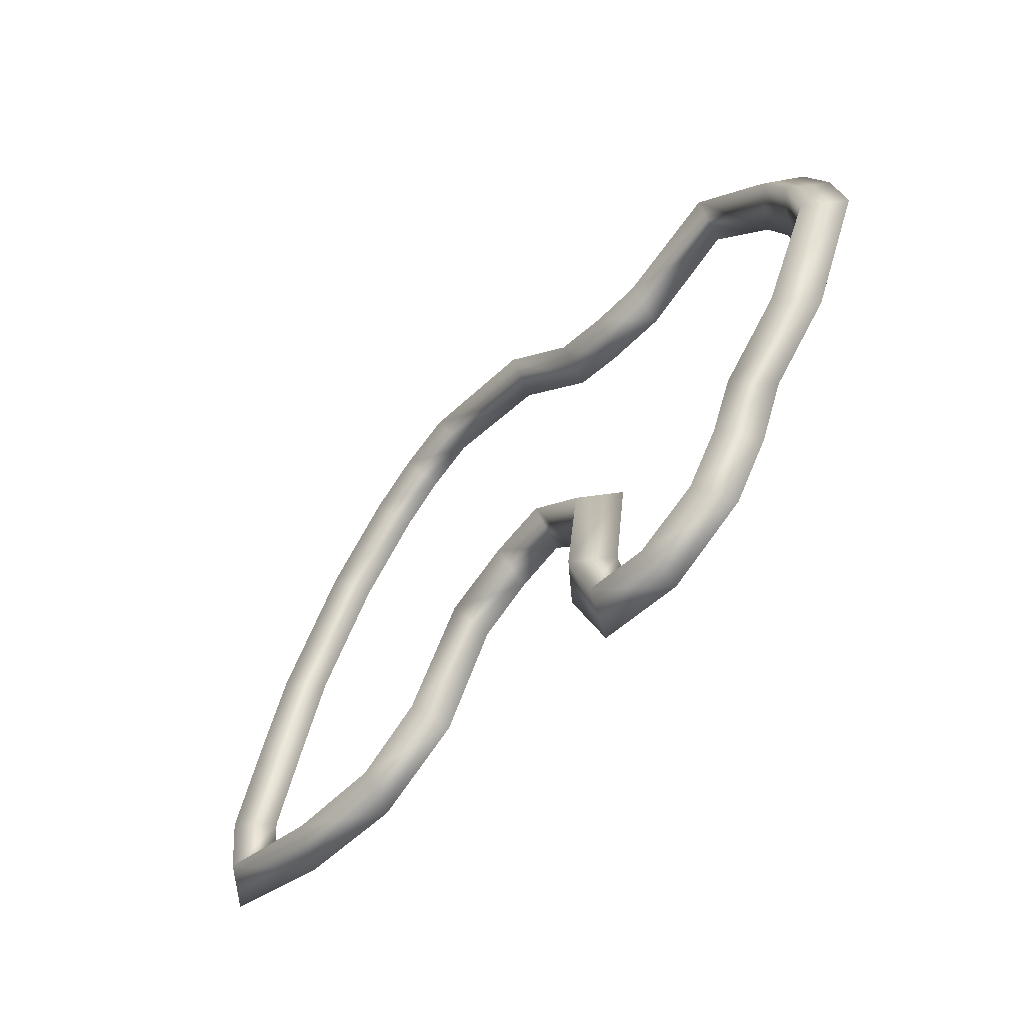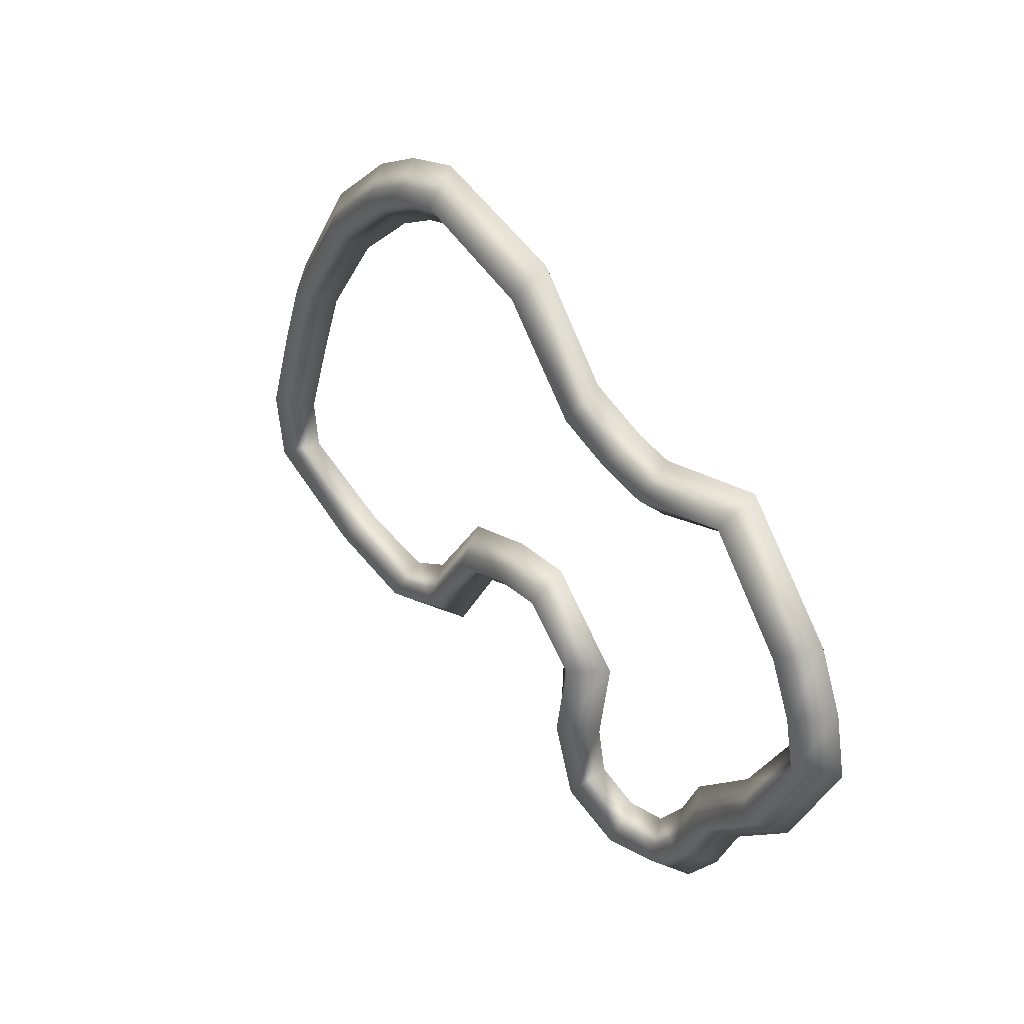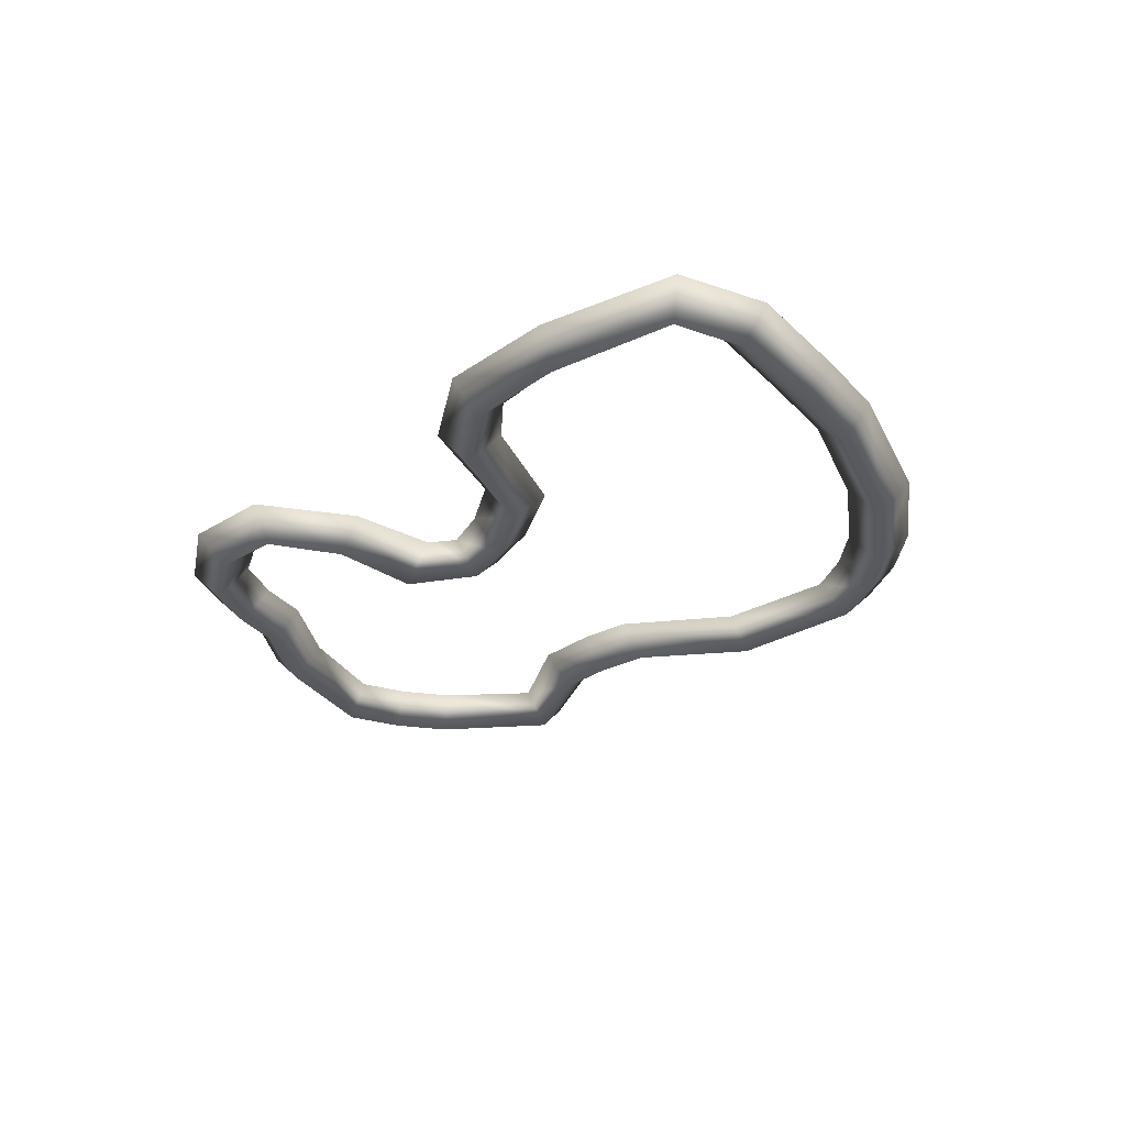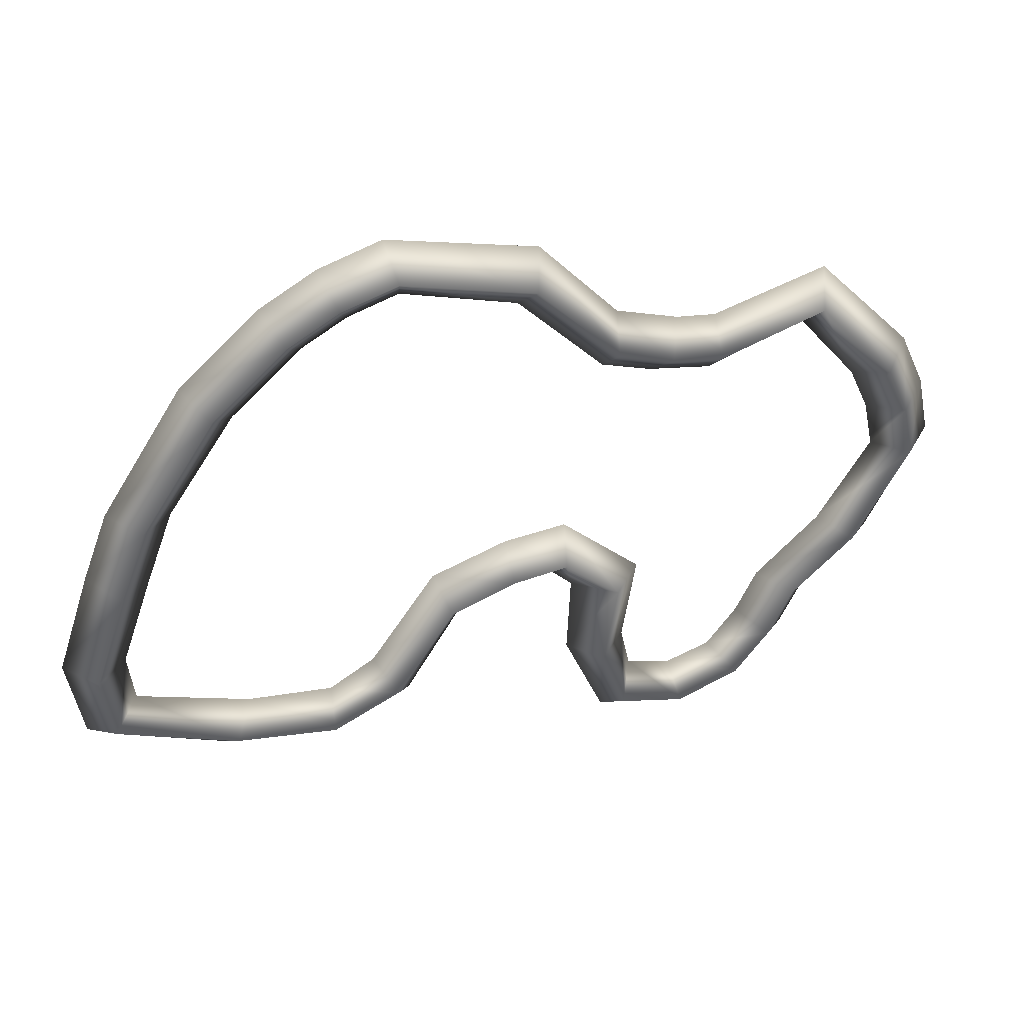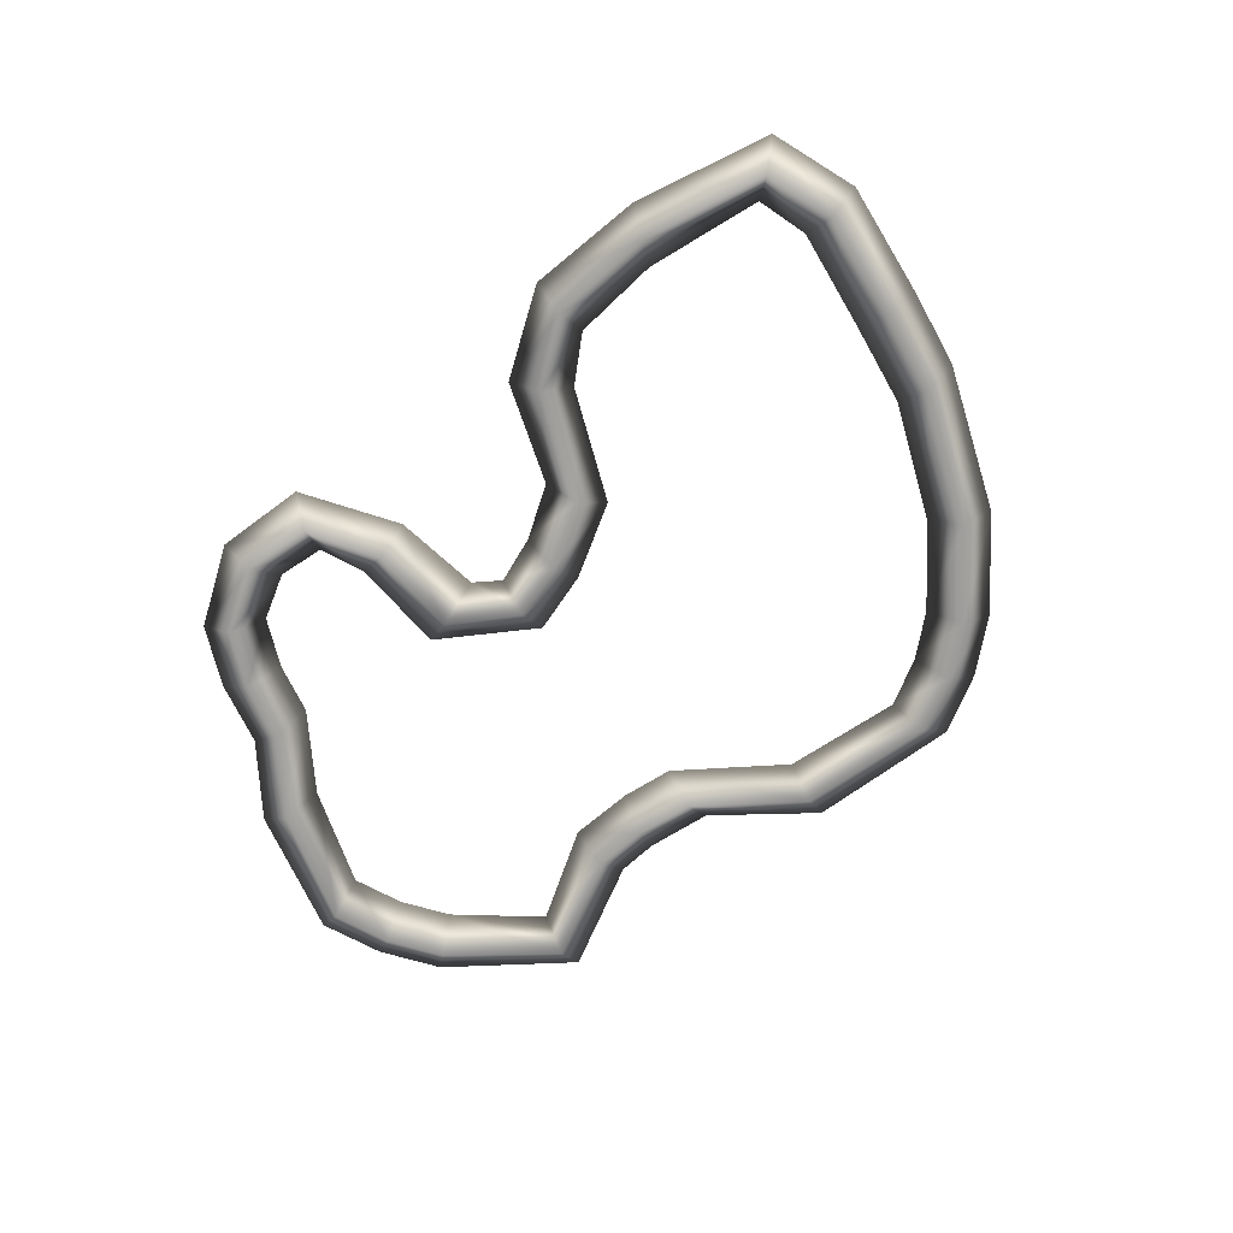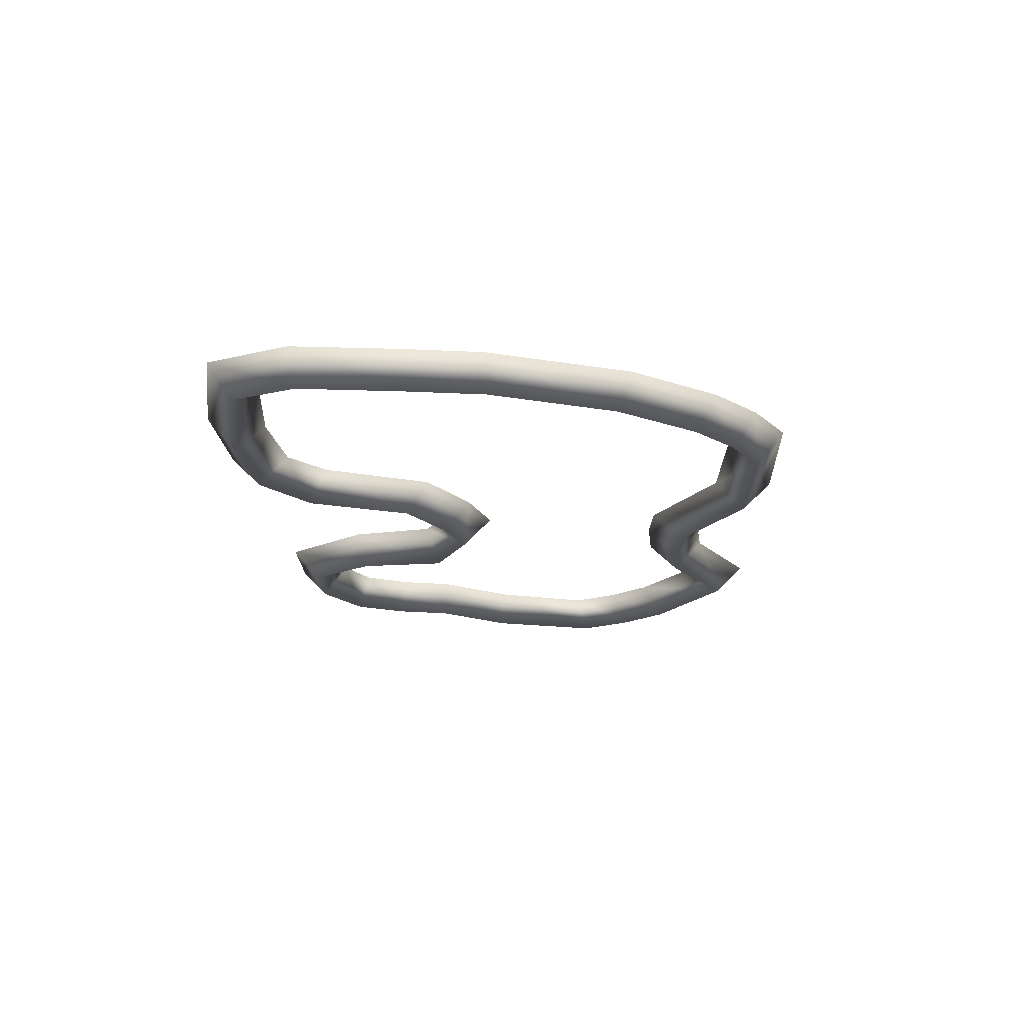
<metadata>
{"format":"obj","ext":"obj","renderer":"f3d","projection":"perspective","resolution":1024,"background":"white","views":[{"elev":-57.6,"azim":-130.0,"up":"+Y"},{"elev":39.1,"azim":-127.0,"up":"+Y"},{"elev":-30.3,"azim":54.9,"up":"+Z"},{"elev":40.4,"azim":163.0,"up":"+Y"},{"elev":-70.4,"azim":49.7,"up":"+Z"},{"elev":-20.6,"azim":105.4,"up":"+Z"}]}
</metadata>
<code>
v  3.393 94.09 0
v  5.586 87.77 0
v  33.53 95.22 0
v  34.92 101.8 0
v  7.779 81.45 -0
v  32.14 88.68 -0
v  5.586 87.77 -6.689
v  33.53 95.22 -6.689
v  45.44 91.35 0
v  48.16 97.46 0
v  42.72 85.24 -0
v  45.44 91.35 -6.689
v  56.29 85.08 0
v  60.22 90.49 0
v  52.36 79.67 -0
v  56.29 85.08 -6.689
v  72.12 70.59 0
v  77.09 75.06 0
v  67.15 66.11 -0
v  72.12 70.59 -6.689
v  88.24 45.79 0
v  94.78 47.22 0
v  81.71 44.35 -0
v  88.24 45.79 -6.689
v  94.36 29.45 0
v  100.7 31.52 0
v  88 27.38 -0
v  94.36 29.45 -6.689
v  101.8 7.68 0
v  108.4 8.38 0
v  95.14 6.981 -0
v  101.8 7.68 -6.689
v  99.76 -7.7 0
v  105.5 -11.08 0
v  93.98 -4.324 -0
v  99.76 -7.7 -6.689
v  73.79 -17.77 0
v  77.69 -23.2 0
v  69.88 -12.34 -0
v  73.79 -17.77 -6.689
v  52.19 -20.87 0
v  52.96 -27.51 0
v  51.42 -14.22 -0
v  52.19 -20.87 -6.689
v  37.49 -13.48 0
v  33.56 -18.9 0
v  41.42 -8.072 -0
v  37.49 -13.48 -6.689
v  24.52 6.853 0
v  21.89 0.7007 0
v  27.14 13.01 -0
v  24.52 6.853 -6.689
v  10.41 12.2 0
v  10.2 5.514 0
v  10.62 18.89 -0
v  10.41 12.2 -6.689
v  -1.509 13.83 0
v  -0.1179 7.285 0
v  -2.899 20.37 -0
v  -1.509 13.83 -6.689
v  -13.72 3.006 0
v  -4.799 2.487 0
v  -20.33 4.039 -0
v  -13.72 3.006 -6.689
v  -10.76 -16.34 0
v  -4.07 -16.49 0
v  -17.44 -16.19 -0
v  -10.76 -16.34 -6.689
v  -16.21 -31.97 0
v  -12.86 -37.76 0
v  -19.55 -26.18 -0
v  -16.21 -31.97 -6.689
v  -30.43 -35.47 0
v  -31.69 -42.04 0
v  -29.18 -28.9 -0
v  -30.43 -35.47 -6.689
v  -44.04 -29.98 0
v  -49.01 -34.46 0
v  -39.07 -25.51 -0
v  -44.04 -29.98 -6.689
v  -51.41 -19.85 0
v  -57.2 -23.19 0
v  -45.61 -16.5 -0
v  -51.41 -19.85 -6.689
v  -56.5 -8.402 0
v  -62.86 -10.47 0
v  -50.14 -6.335 -0
v  -56.5 -8.402 -6.689
v  -70.12 4.83 0
v  -76.33 2.344 0
v  -63.91 7.316 -0
v  -70.12 4.83 -6.689
v  -81.72 27.38 0
v  -88.37 28.08 0
v  -75.07 26.68 -0
v  -81.72 27.38 -6.689
v  -79.11 39.64 0
v  -85.47 41.7 0
v  -72.75 37.57 -0
v  -79.11 39.64 -6.689
v  -74.02 51.08 0
v  -79.81 54.43 0
v  -68.22 47.74 -0
v  -74.02 51.08 -6.689
v  -56.88 70.79 0
v  -58.86 77.18 0
v  -54.9 64.4 -0
v  -56.88 70.79 -6.689
v  -34.73 63.26 0
v  -34.96 69.94 0
v  -34.5 56.57 -0
v  -34.73 63.26 -6.689
v  -23.88 64.87 0
v  -26.6 70.98 0
v  -21.16 58.76 -0
v  -23.88 64.87 -6.689
v  -11.97 68.74 0
v  -13.36 75.28 0
v  -10.58 62.2 -0
v  -11.97 68.74 -6.689
o Racetrack
g Racetrack
f 1 2 3 4
f 2 5 6 3
f 5 7 8 6
f 7 1 4 8
f 4 3 9 10
f 3 6 11 9
f 6 8 12 11
f 8 4 10 12
f 10 9 13 14
f 9 11 15 13
f 11 12 16 15
f 12 10 14 16
f 14 13 17 18
f 13 15 19 17
f 15 16 20 19
f 16 14 18 20
f 18 17 21 22
f 17 19 23 21
f 19 20 24 23
f 20 18 22 24
f 22 21 25 26
f 21 23 27 25
f 23 24 28 27
f 24 22 26 28
f 26 25 29 30
f 25 27 31 29
f 27 28 32 31
f 28 26 30 32
f 30 29 33 34
f 29 31 35 33
f 31 32 36 35
f 32 30 34 36
f 34 33 37 38
f 33 35 39 37
f 35 36 40 39
f 36 34 38 40
f 38 37 41 42
f 37 39 43 41
f 39 40 44 43
f 40 38 42 44
f 42 41 45 46
f 41 43 47 45
f 43 44 48 47
f 44 42 46 48
f 46 45 49 50
f 45 47 51 49
f 47 48 52 51
f 48 46 50 52
f 50 49 53 54
f 49 51 55 53
f 51 52 56 55
f 52 50 54 56
f 54 53 57 58
f 53 55 59 57
f 55 56 60 59
f 56 54 58 60
f 58 57 61 62
f 57 59 63 61
f 59 60 64 63
f 60 58 62 64
f 62 61 65 66
f 61 63 67 65
f 63 64 68 67
f 64 62 66 68
f 66 65 69 70
f 65 67 71 69
f 67 68 72 71
f 68 66 70 72
f 70 69 73 74
f 69 71 75 73
f 71 72 76 75
f 72 70 74 76
f 74 73 77 78
f 73 75 79 77
f 75 76 80 79
f 76 74 78 80
f 78 77 81 82
f 77 79 83 81
f 79 80 84 83
f 80 78 82 84
f 82 81 85 86
f 81 83 87 85
f 83 84 88 87
f 84 82 86 88
f 86 85 89 90
f 85 87 91 89
f 87 88 92 91
f 88 86 90 92
f 90 89 93 94
f 89 91 95 93
f 91 92 96 95
f 92 90 94 96
f 94 93 97 98
f 93 95 99 97
f 95 96 100 99
f 96 94 98 100
f 98 97 101 102
f 97 99 103 101
f 99 100 104 103
f 100 98 102 104
f 102 101 105 106
f 101 103 107 105
f 103 104 108 107
f 104 102 106 108
f 106 105 109 110
f 105 107 111 109
f 107 108 112 111
f 108 106 110 112
f 110 109 113 114
f 109 111 115 113
f 111 112 116 115
f 112 110 114 116
f 114 113 117 118
f 113 115 119 117
f 115 116 120 119
f 116 114 118 120
f 118 117 2 1
f 117 119 5 2
f 119 120 7 5
f 120 118 1 7

</code>
